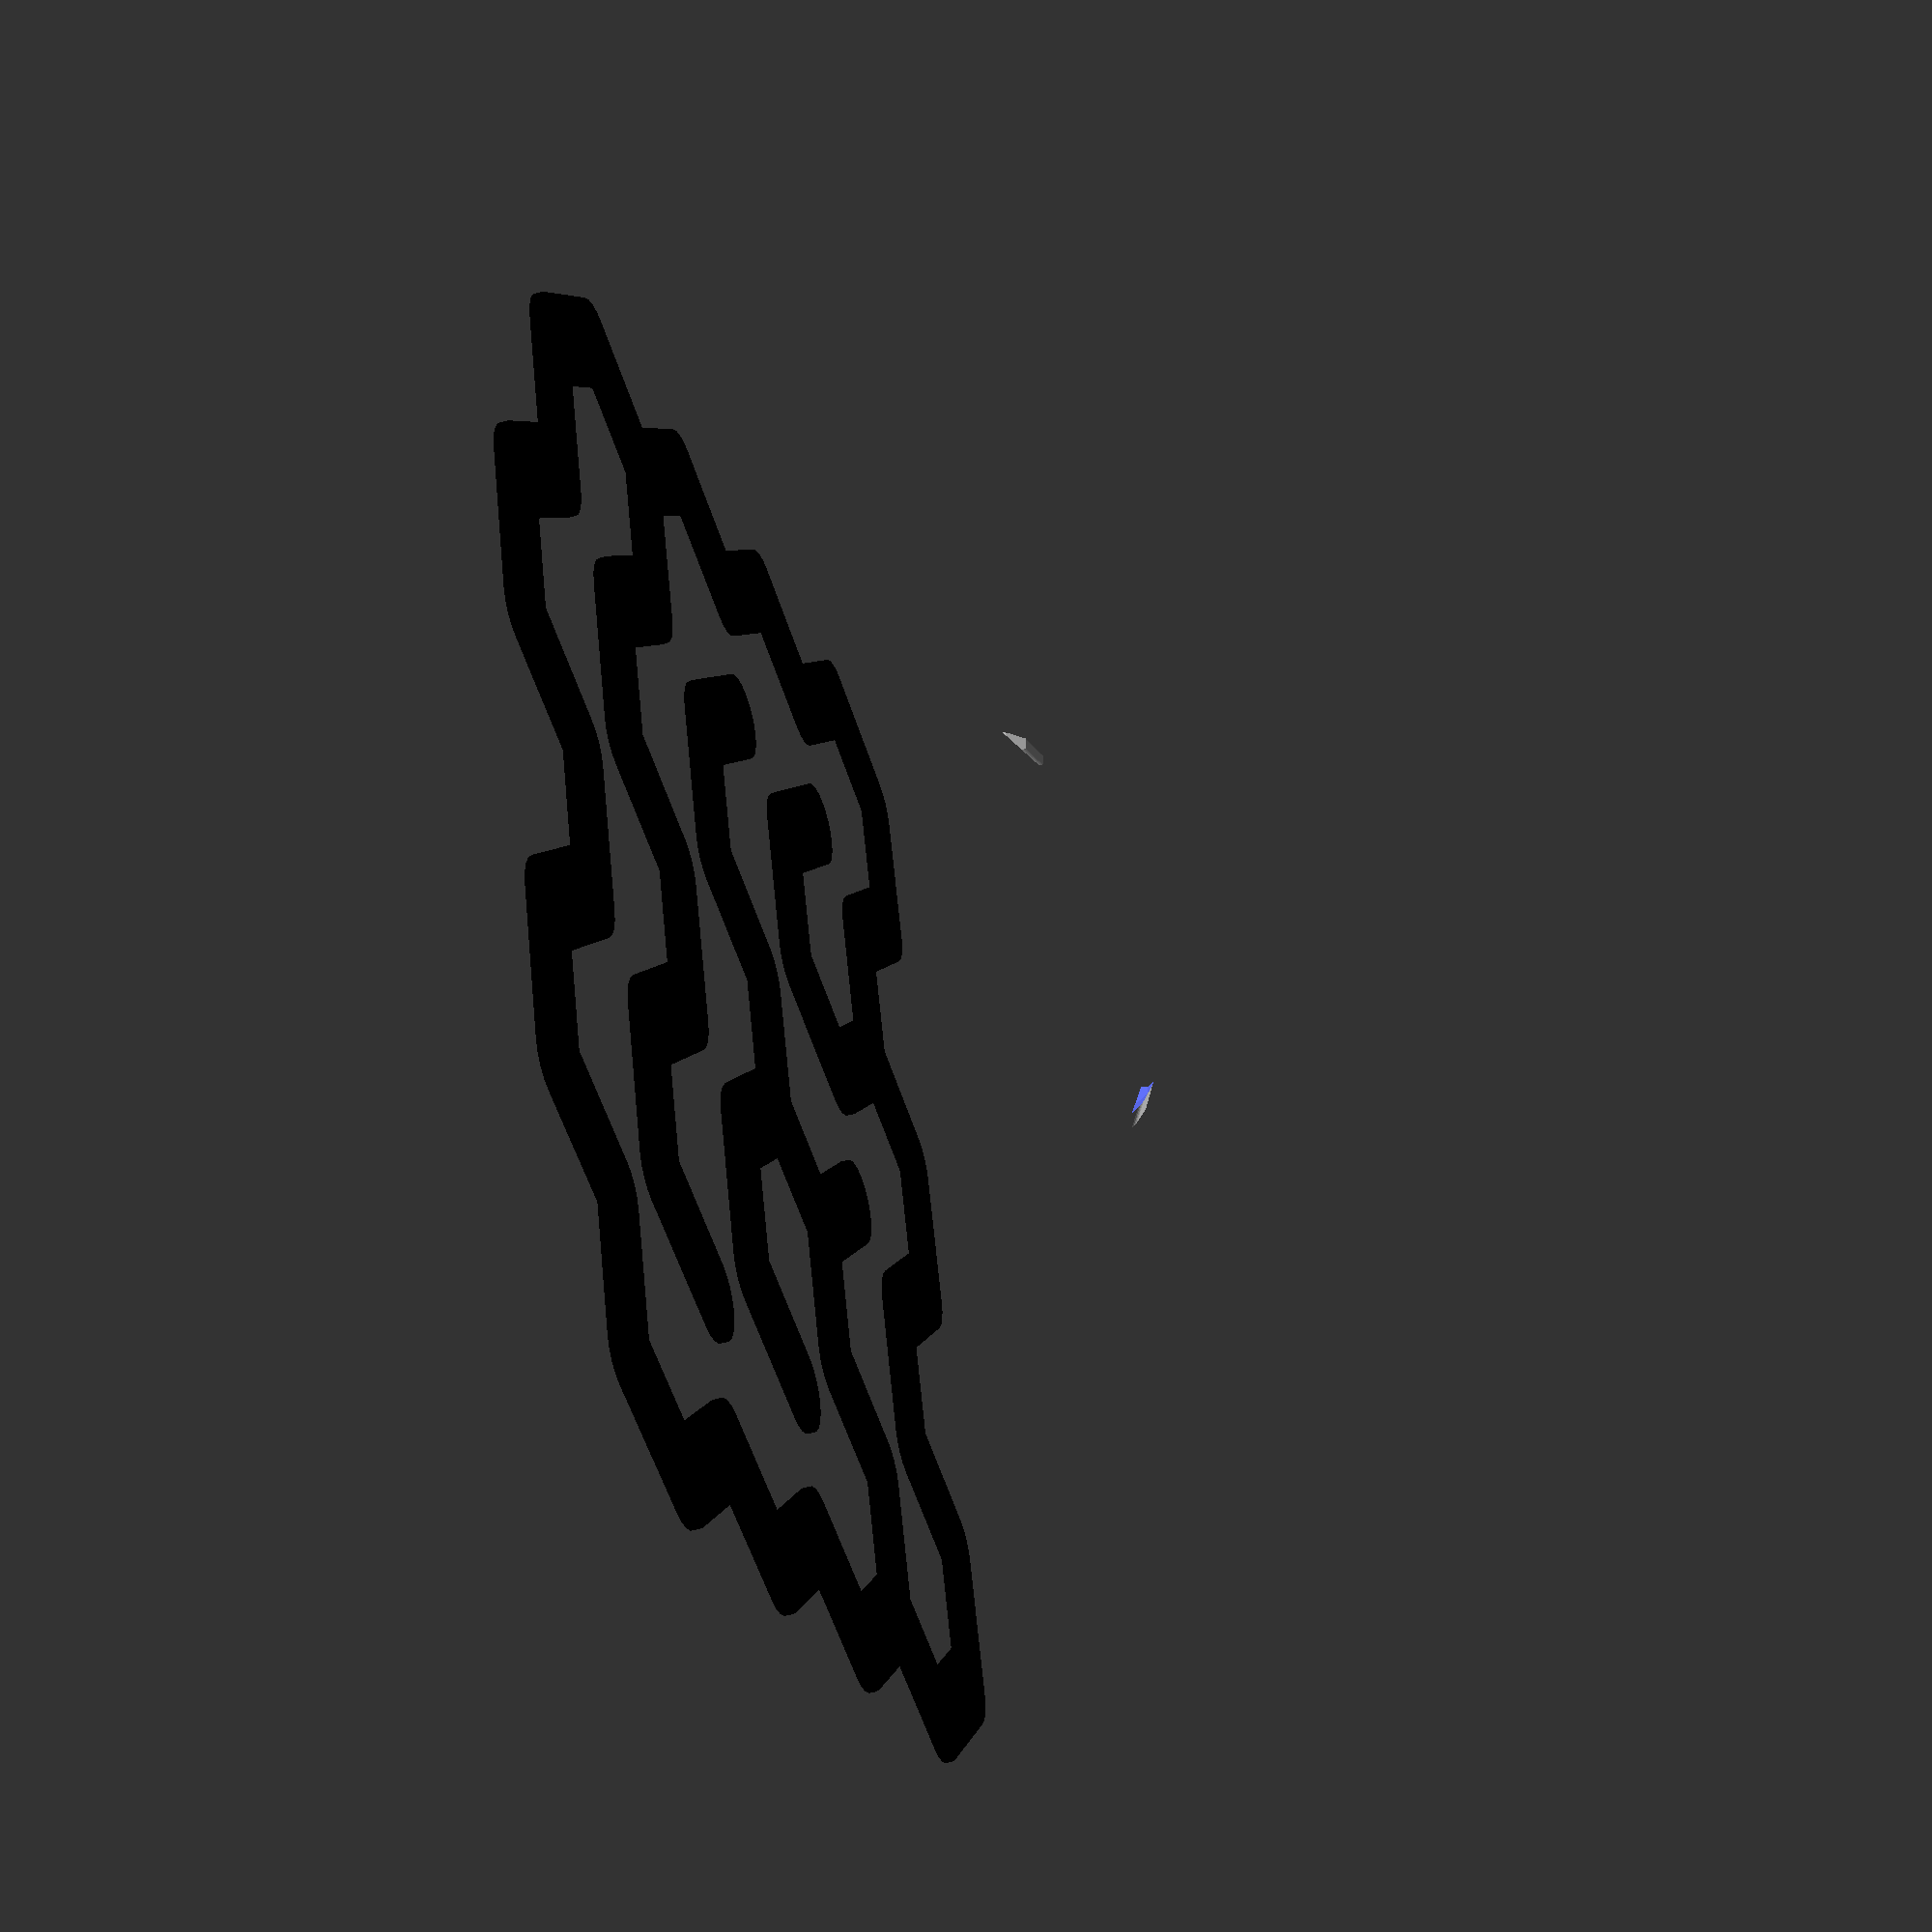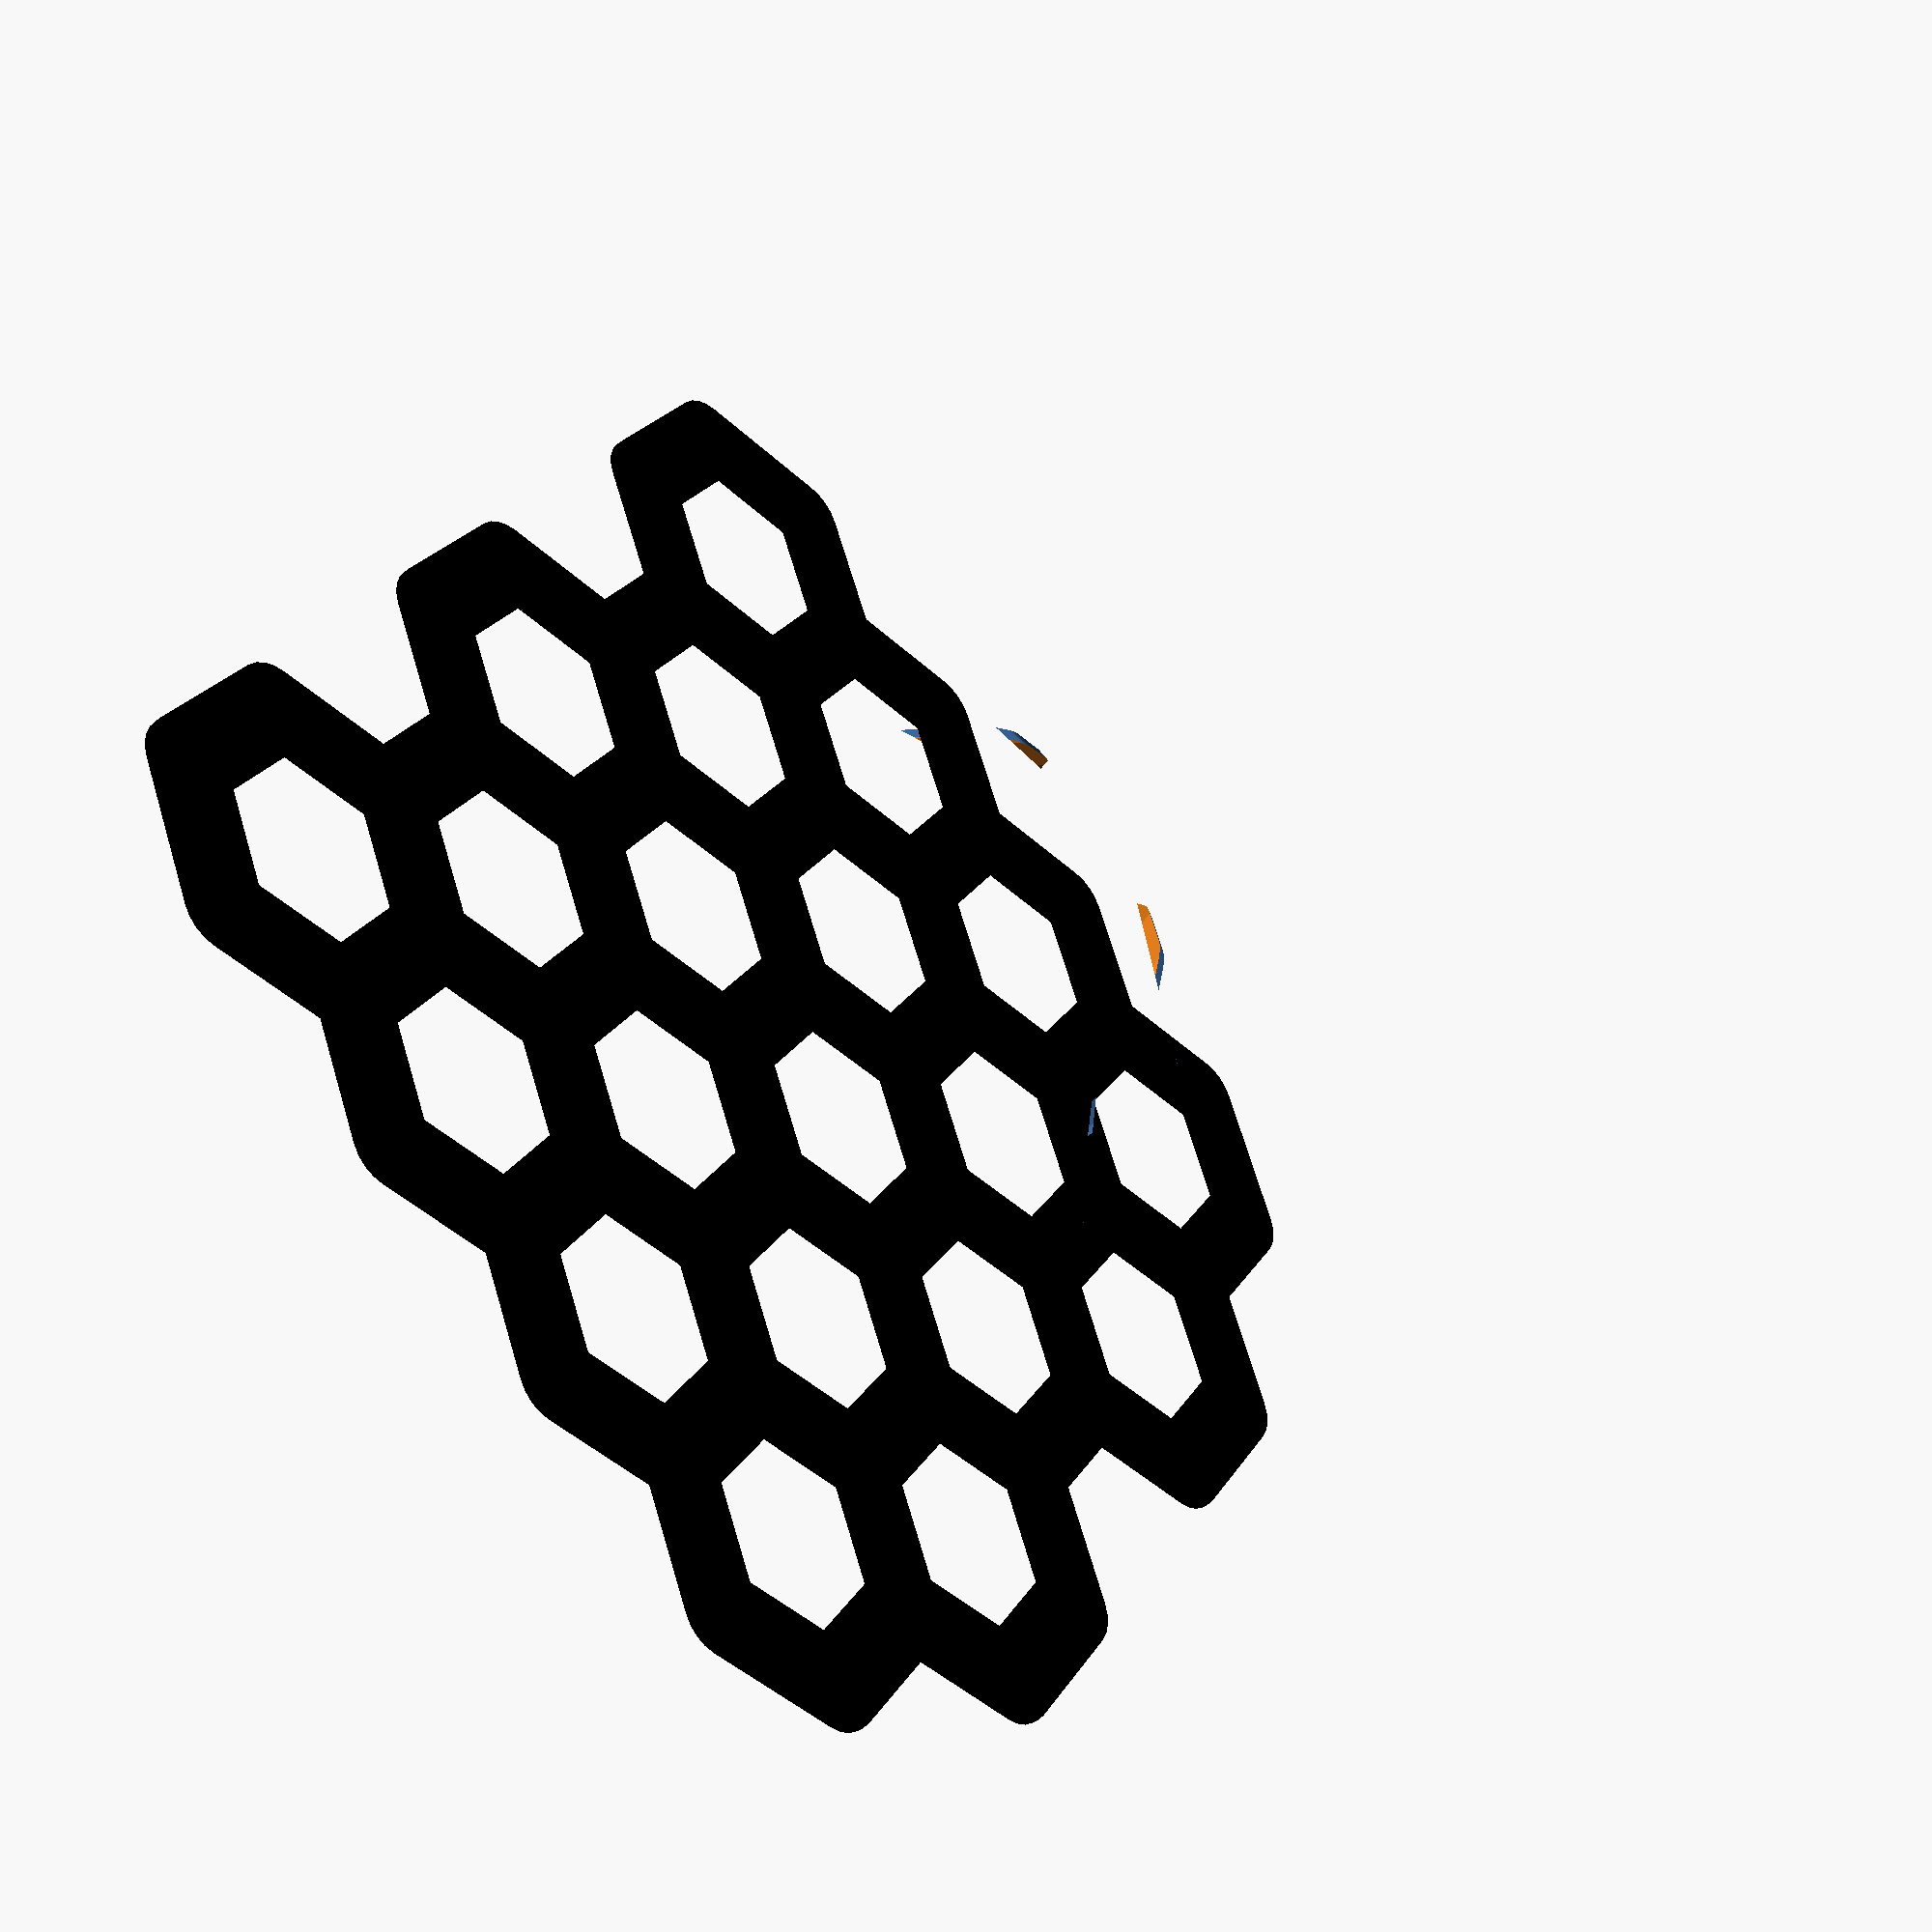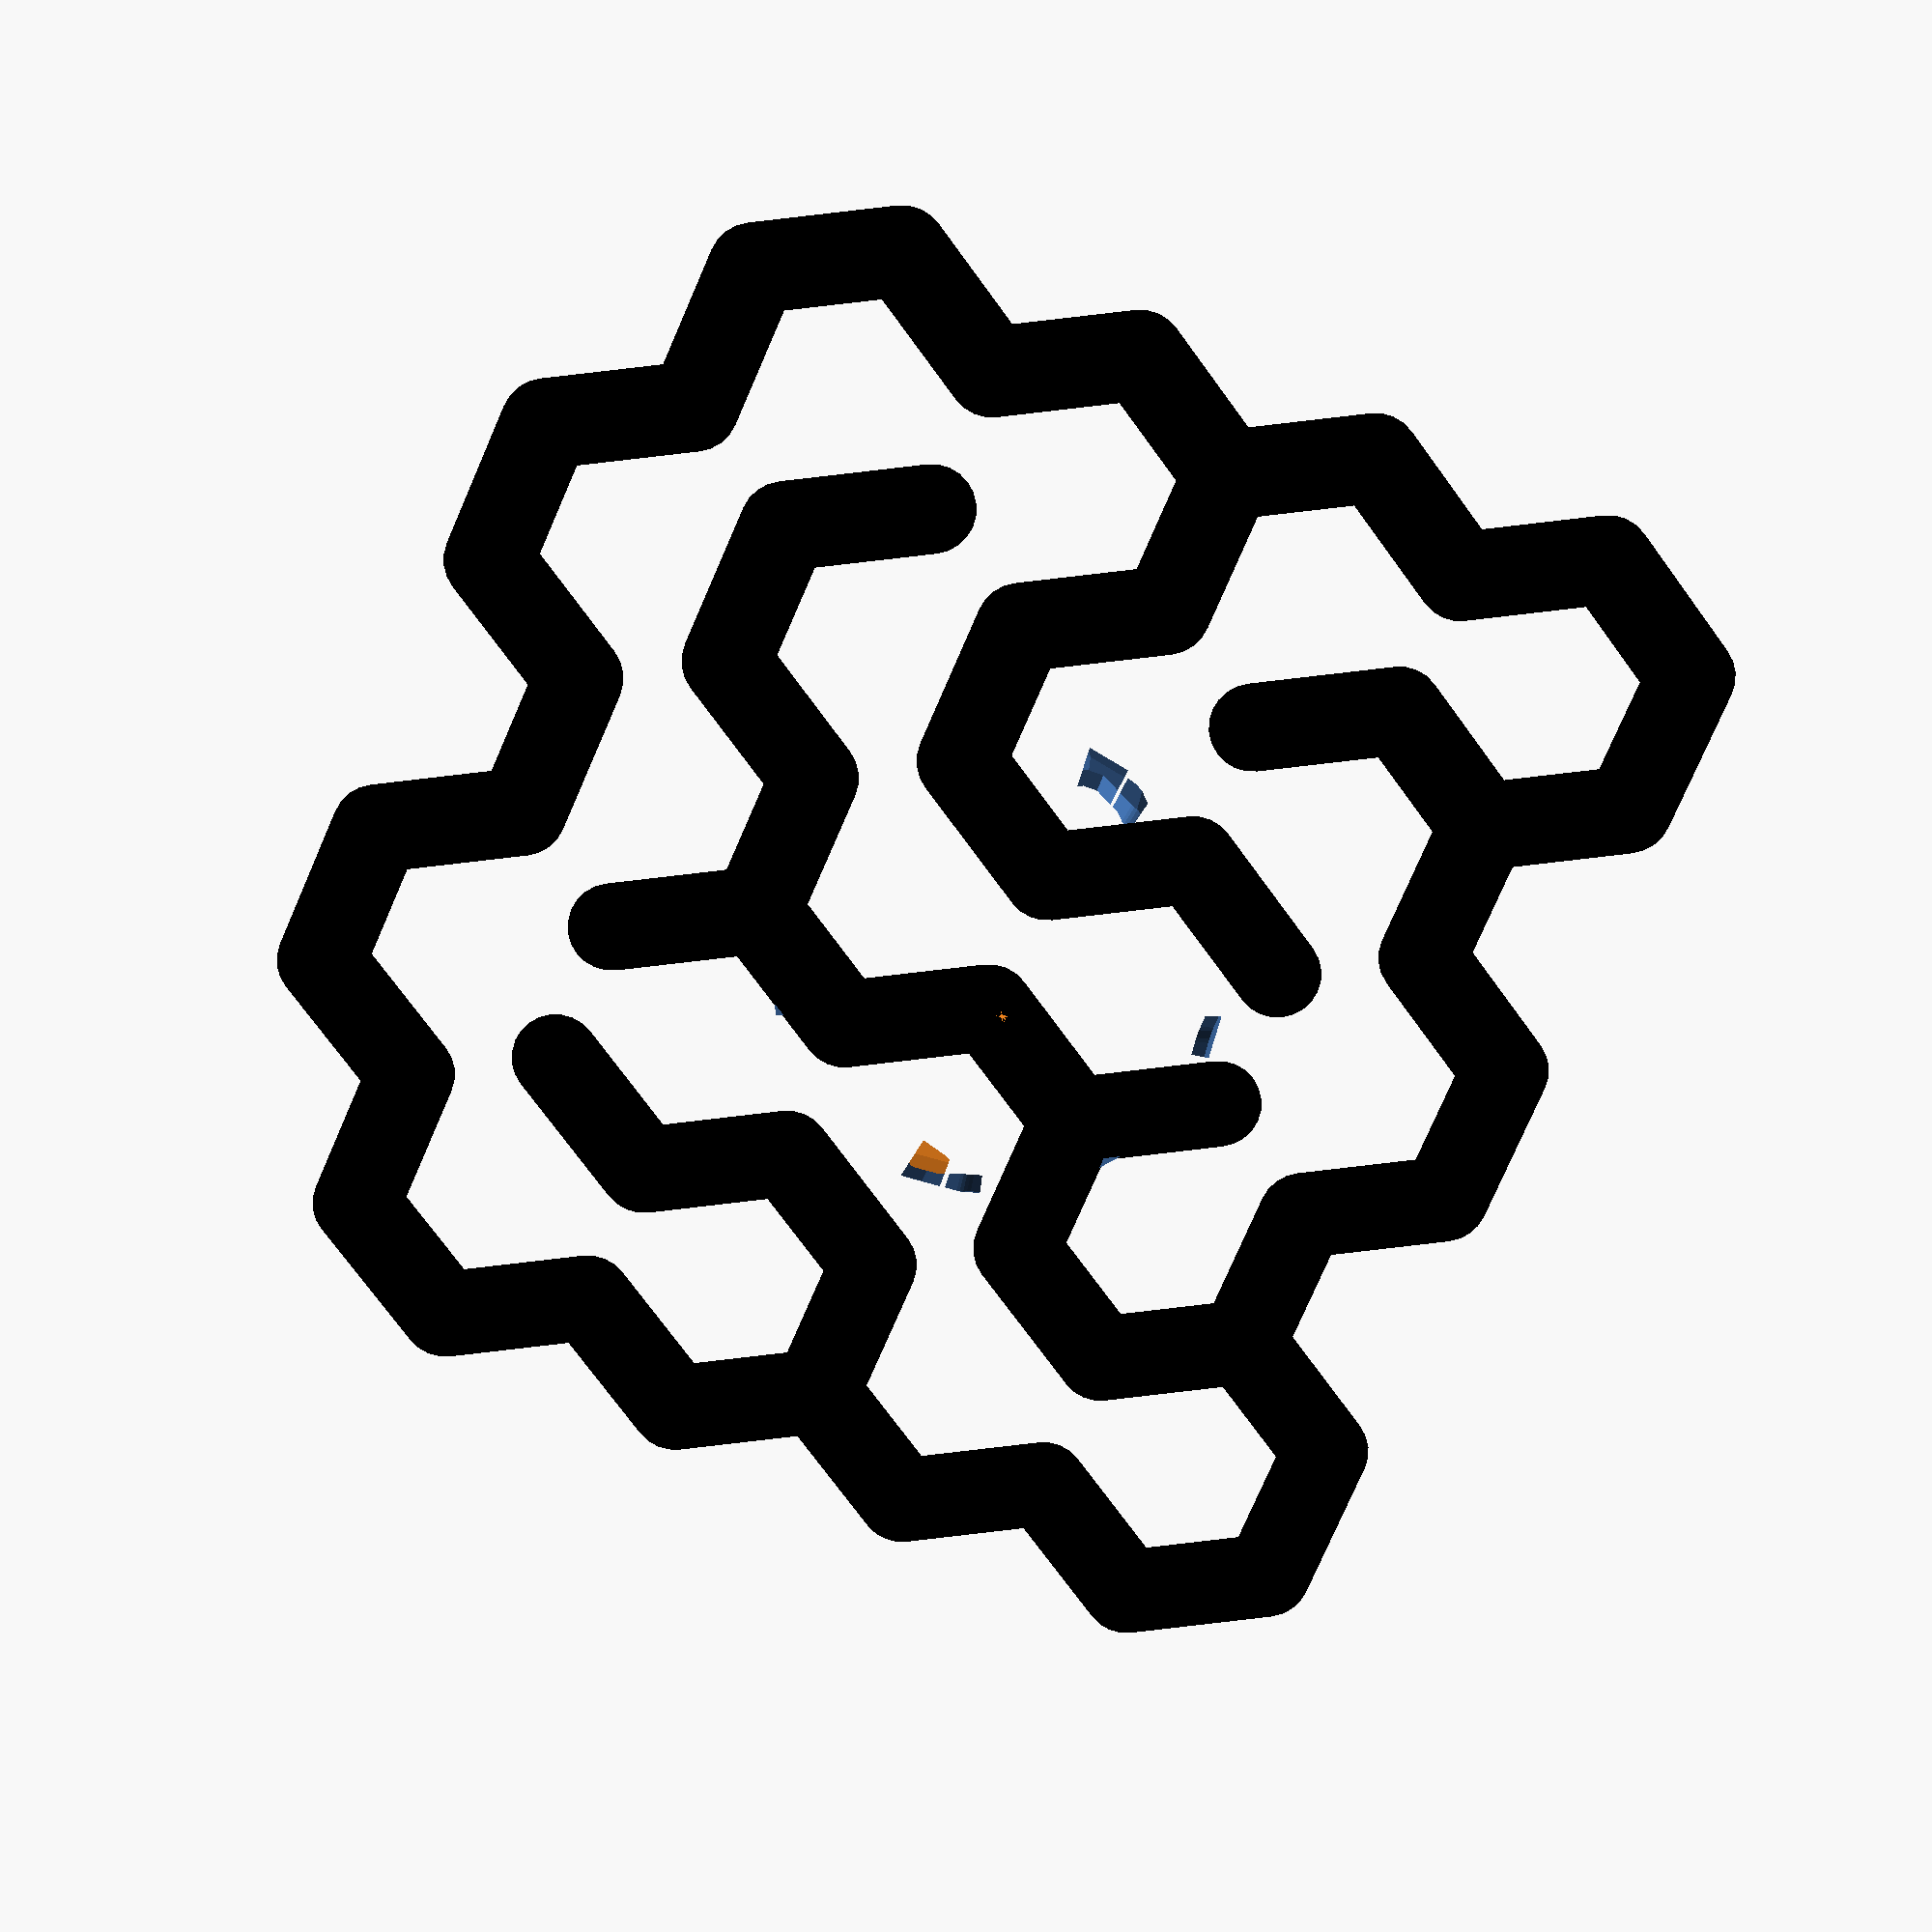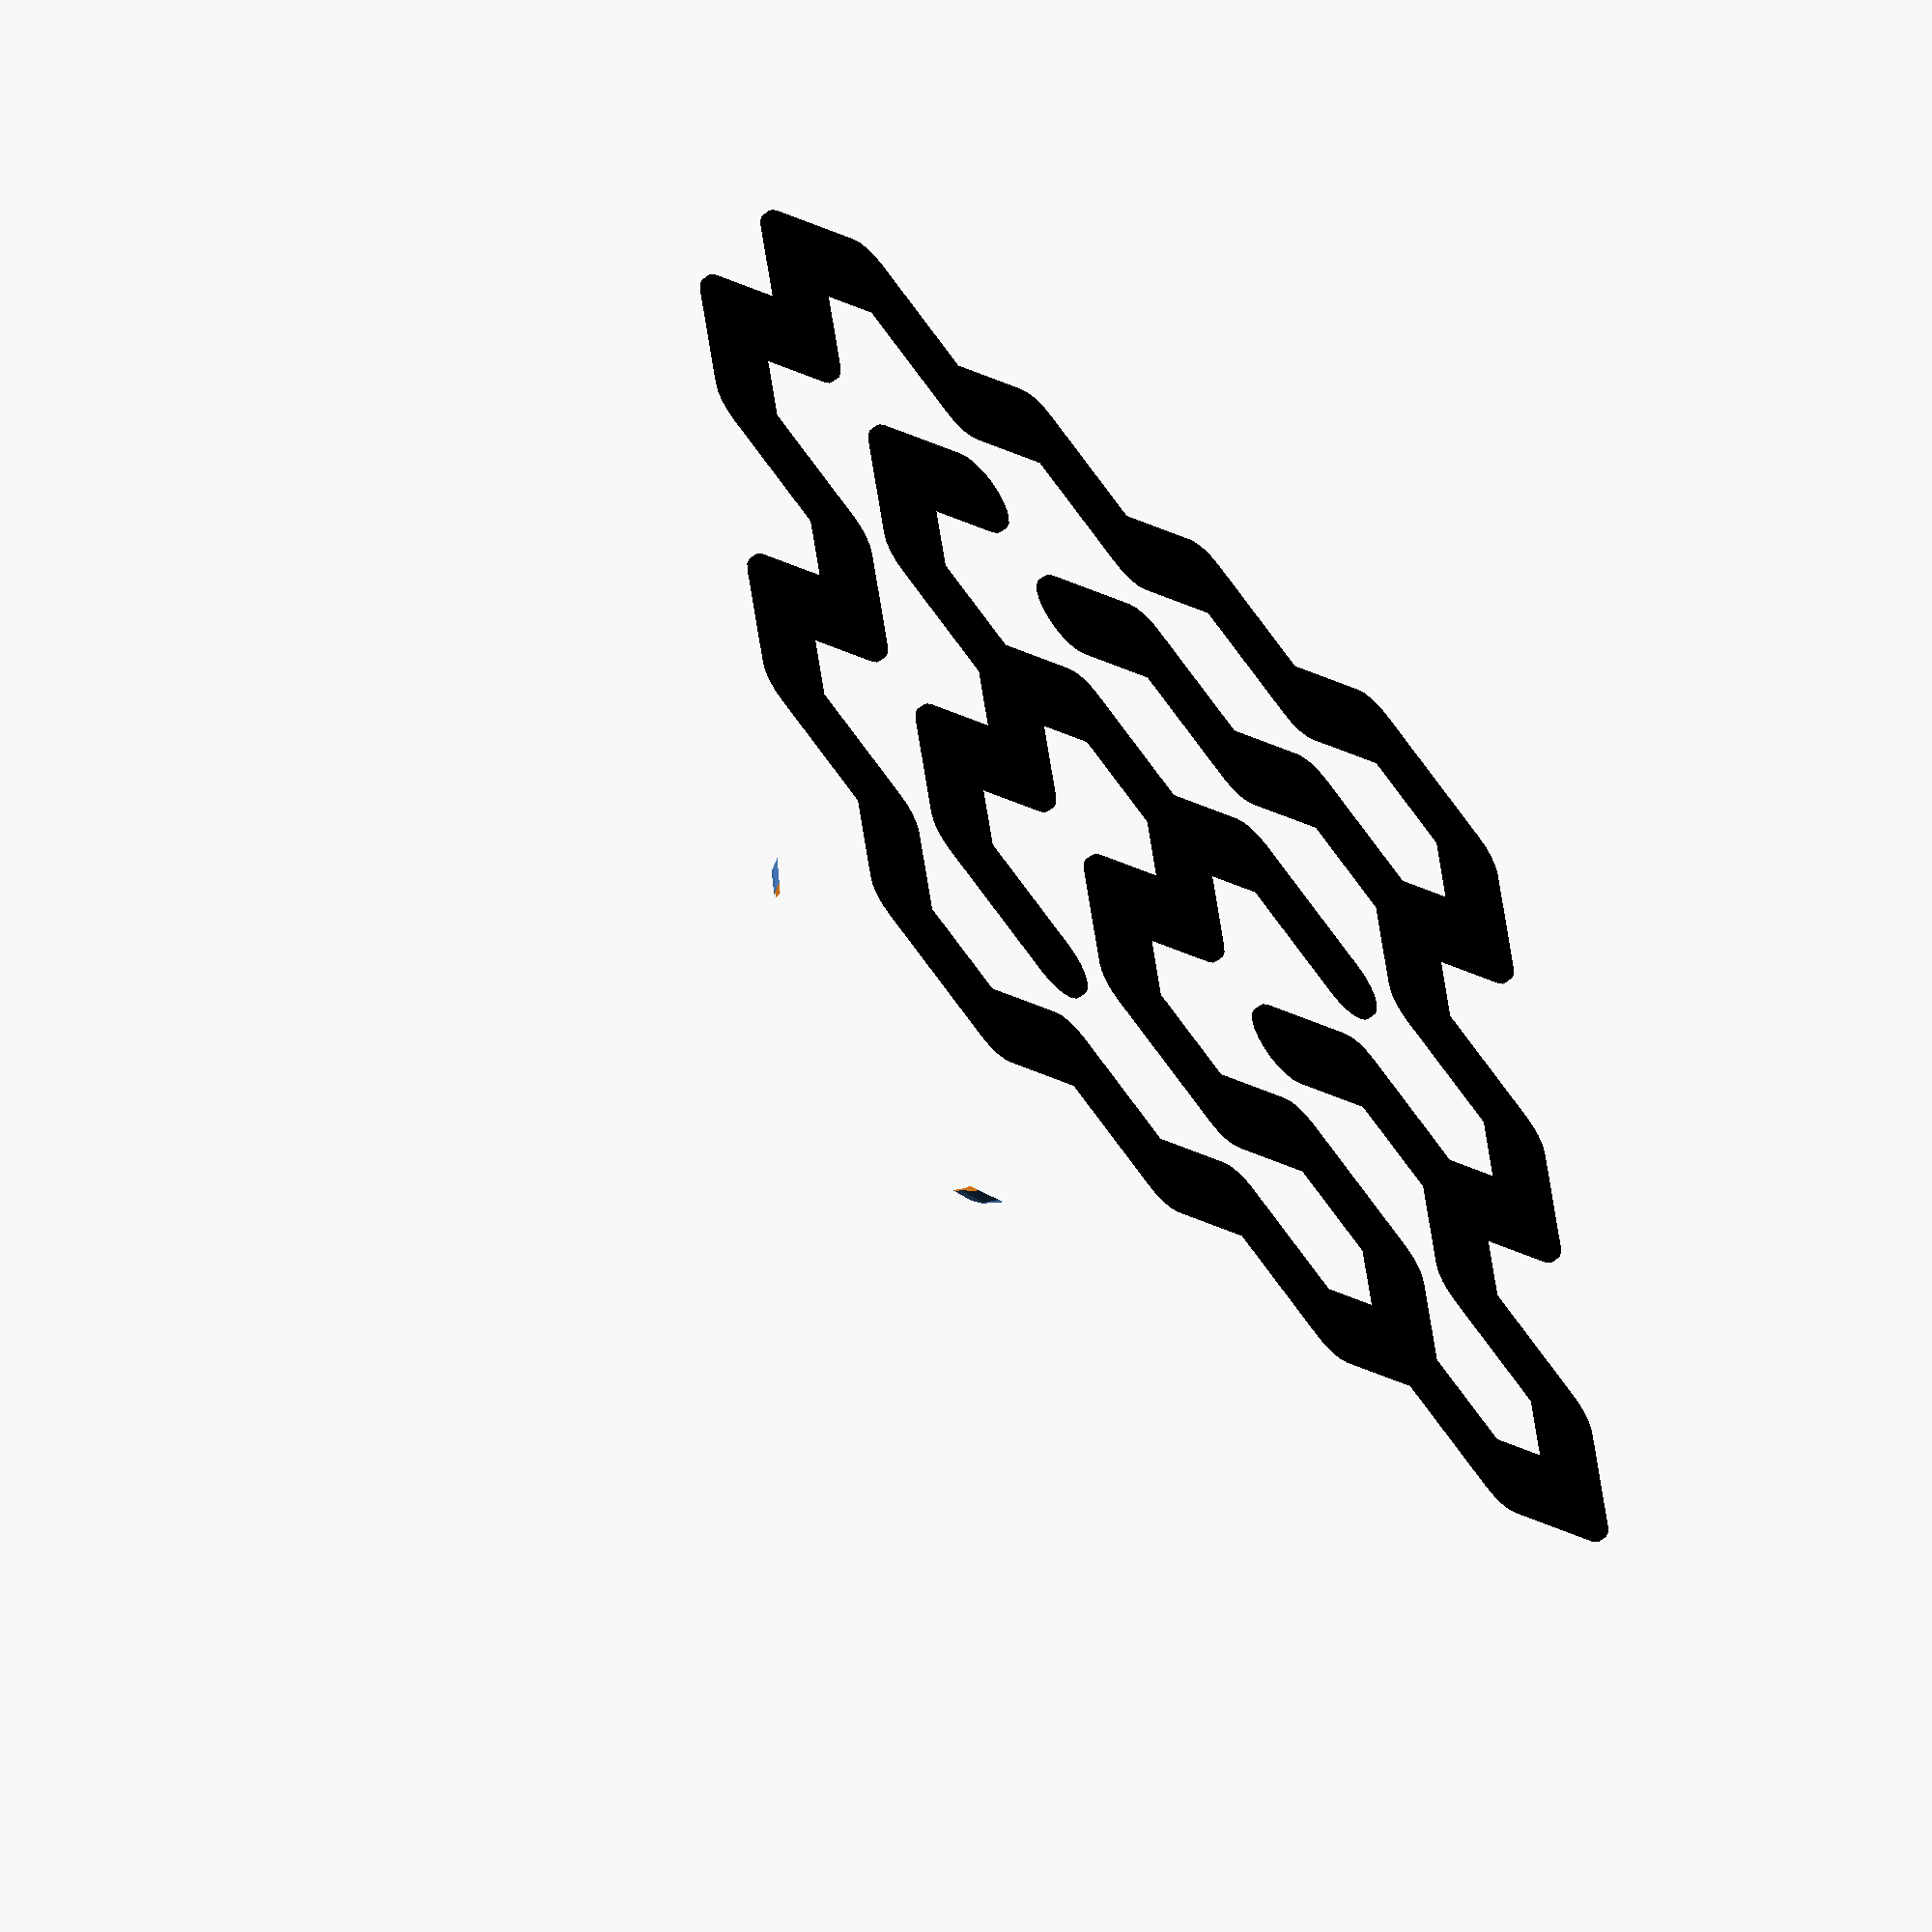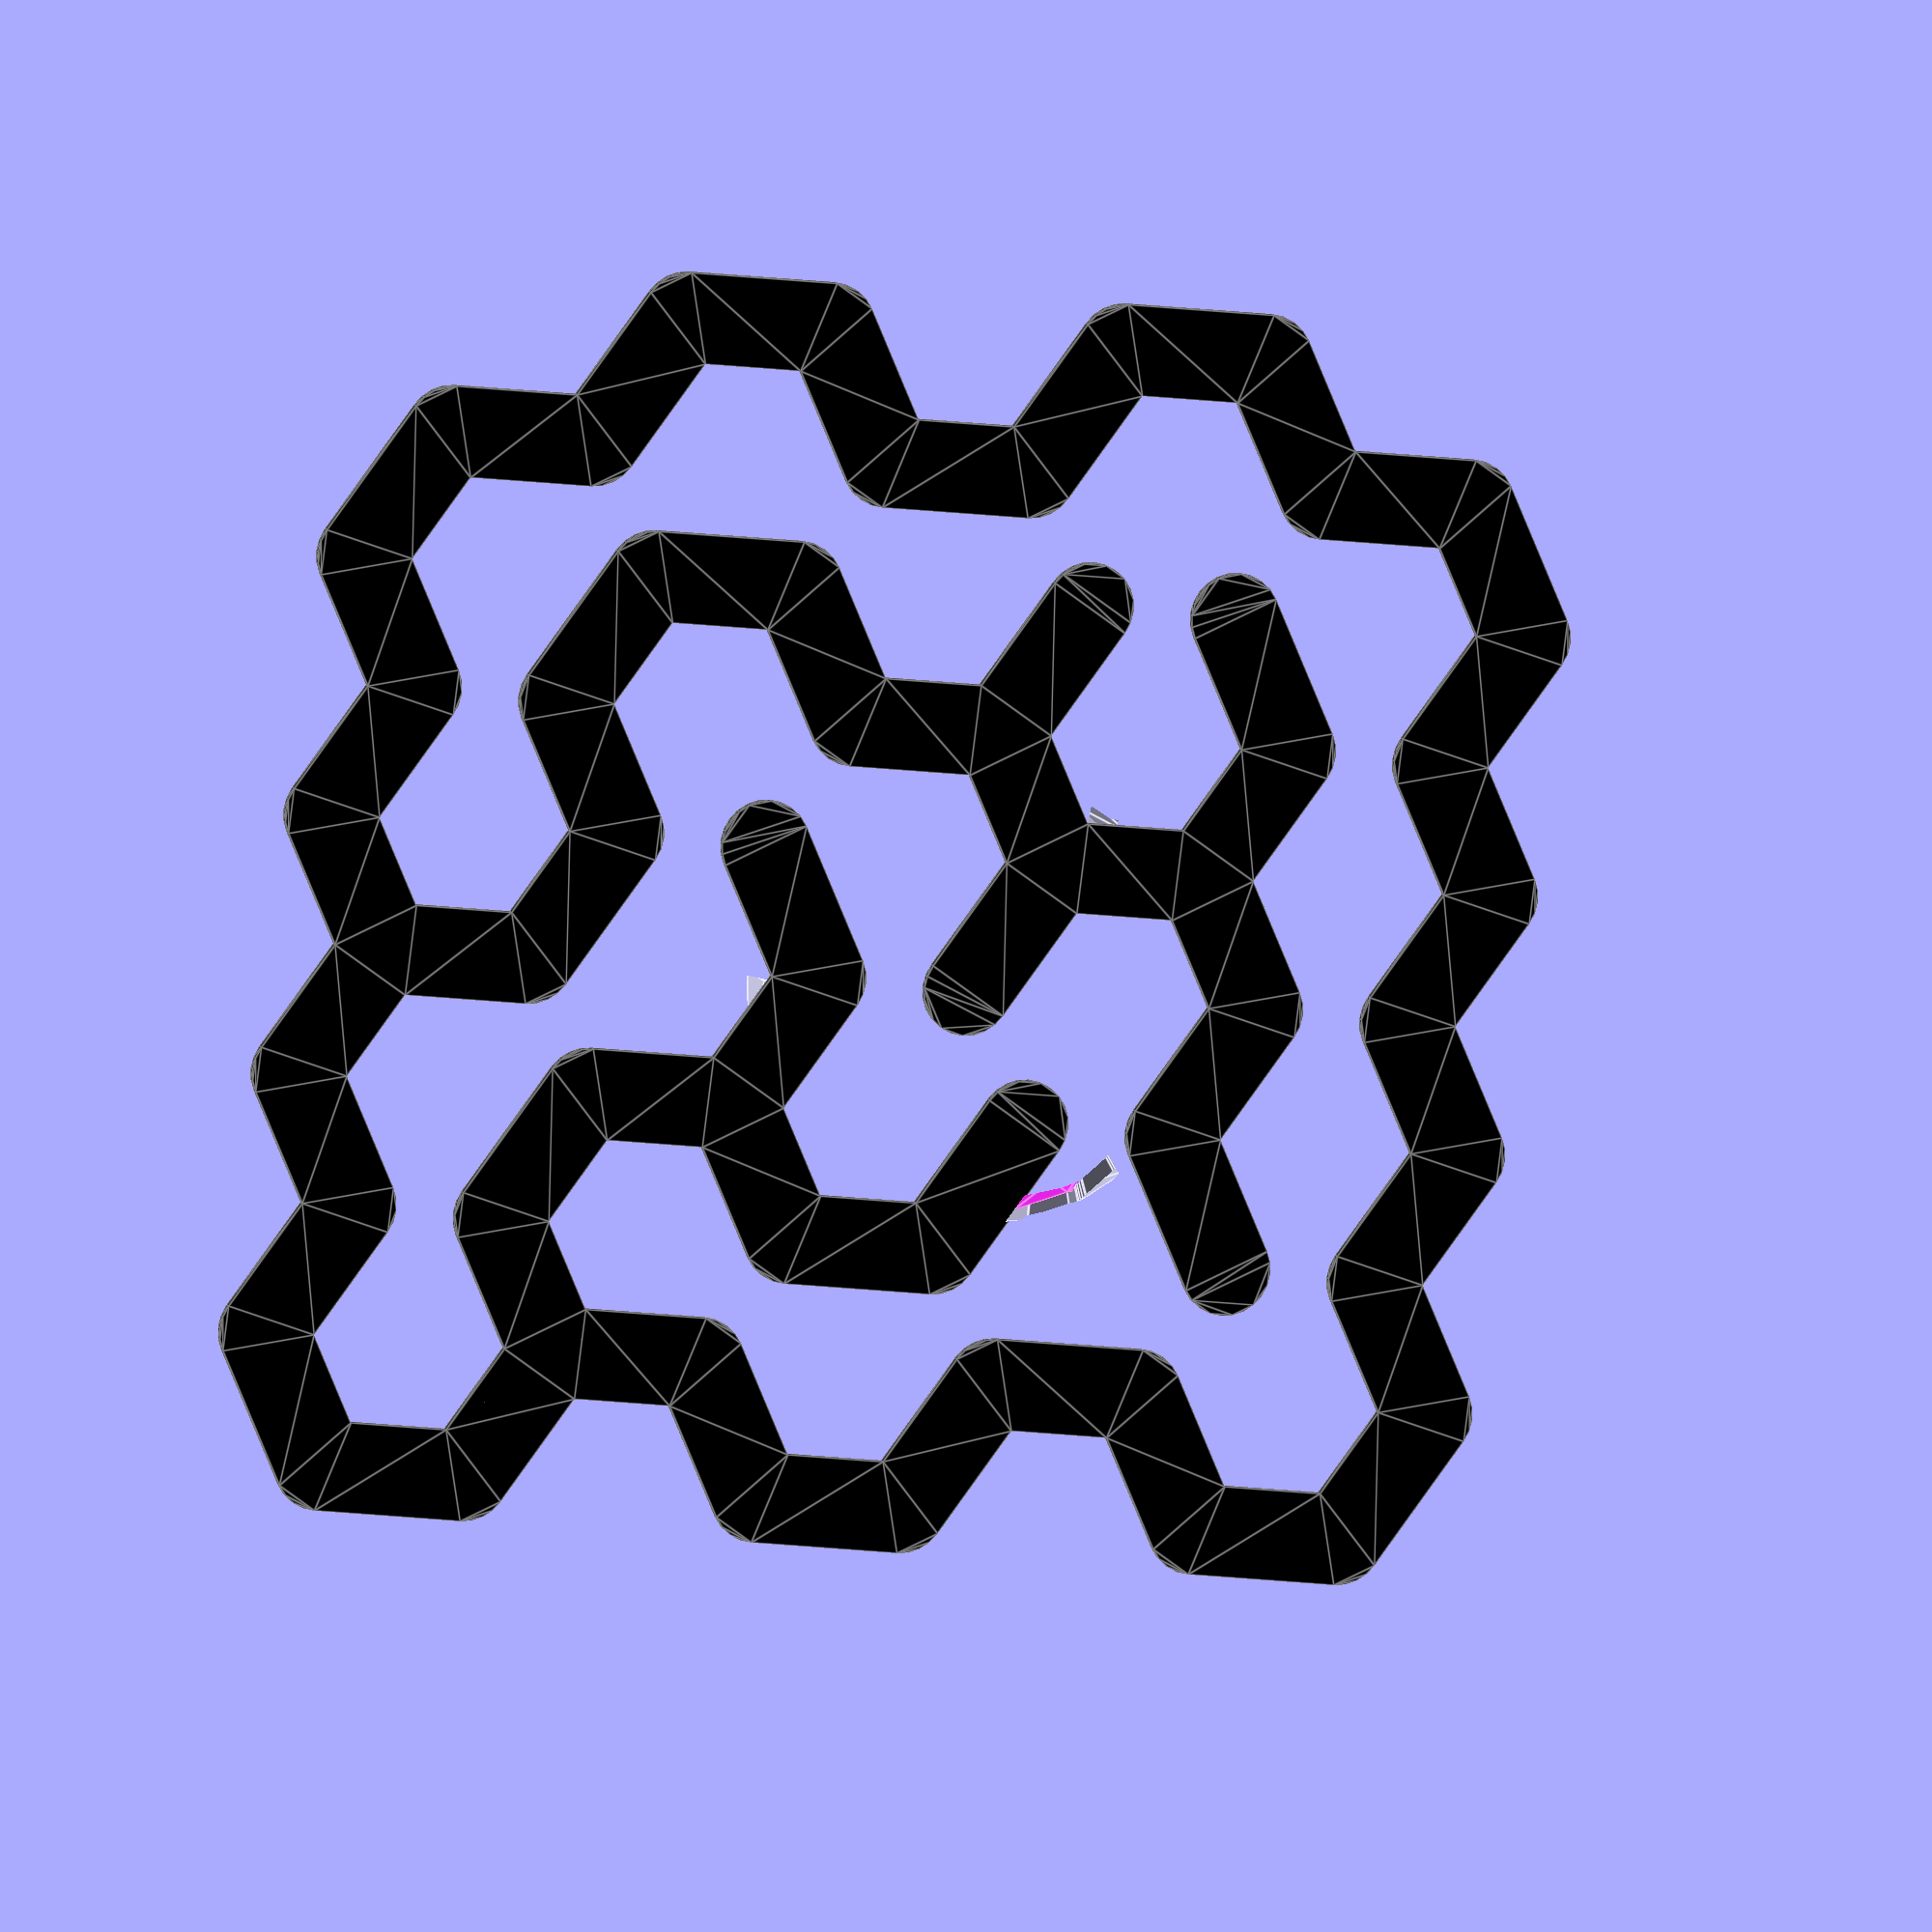
<openscad>
x_cells = 5;
cell_radius = 20;
wall_thickness = 12;
fn = 24;
shadow = "YES"; // [YES, NO]
wall_height = 1;
 
module line(point1, point2, width = 1, cap_round = true) {
    angle = 90 - atan((point2[1] - point1[1]) / (point2[0] - point1[0]));
    offset_x = 0.5 * width * cos(angle);
    offset_y = 0.5 * width * sin(angle);

    offset1 = [-offset_x, offset_y];
    offset2 = [offset_x, -offset_y];

    if(cap_round) {
        translate(point1) circle(d = width, $fn = 24);
        translate(point2) circle(d = width, $fn = 24);
    }

    polygon(points=[
        point1 + offset1, point2 + offset1,  
        point2 + offset2, point1 + offset2
    ]);
}

module polyline(points, width = 1) {
    module polyline_inner(points, index) {
        if(index < len(points)) { 
            line(points[index - 1], points[index], width);
            polyline_inner(points, index + 1);
        }
    }
	
    polyline_inner(points, 1);
}


// maze

/*
 * constants, for clearness
 *
 */
 
// random directions, for picking up a direction to visit the next block
function PERMUTATION_OF_FOUR() = [
    [1, 2, 3, 4],
    [1, 2, 4, 3],
    [1, 3, 2, 4],
    [1, 3, 4, 2],
    [1, 4, 2, 3],
    [1, 4, 3, 2],
    [2, 1, 3, 4],
    [2, 1, 4, 3],
    [2, 3, 1, 4],
    [2, 3, 4, 1],
    [2, 4, 1, 3],
    [2, 4, 3, 1],
    [3, 1, 2, 4],
    [3, 1, 4, 2],
    [3, 2, 1, 4],
    [3, 2, 4, 1],
    [3, 4, 1, 2],
    [3, 4, 2, 1],
    [4, 1, 2, 3],
    [4, 1, 3, 2],
    [4, 2, 1, 3],
    [4, 2, 3, 1],
    [4, 3, 1, 2],
    [4, 3, 2, 1]
];

function NO_WALL() = 0;
function UP_WALL() = 1;
function RIGHT_WALL() = 2;
function UP_RIGHT_WALL() = 3;

function NOT_VISITED() = 0;
function VISITED() = 1;

/* 
 * modules for creating a maze
 *
 */

  
// create a maze
module hex_maze(y_cells, x_cells, maze_vector, cell_radius, wall_thickness) {

	// style : upper/rights/right
	module cell(x_cell, y_cell, style) {
		module upper_wall() {
			polyline(
				[for(a = [240:60:300]) 
					[cell_radius * cos(a), cell_radius * sin(a)]], 
				wall_thickness
			);
		}
		
		module down_wall() {
			polyline(
				[for(a = [60:60:120]) 
					[cell_radius * cos(a), cell_radius * sin(a)]], 
				wall_thickness
			);
		}
		
		module up_left_wall() {
			polyline( 
				[for(a = [180:60:270]) 
					[cell_radius * cos(a), cell_radius * sin(a)]], 
				wall_thickness
			);  
		}
		
		module down_left_wall() {
			polyline( 
				[for(a = [120:60:180]) 
					[cell_radius * cos(a), cell_radius * sin(a)]], 
				wall_thickness
			);  	
		}
		
		module up_right_wall() {
			polyline( 
				[for(a = [300:60:360]) 
					[cell_radius * cos(a), cell_radius * sin(a)]], 
				wall_thickness
			);  
		}
		
		module down_right_wall() {
			polyline(
				[for(a = [0:60:60]) 
					[cell_radius * cos(a), cell_radius * sin(a)]], 
				wall_thickness
			); 
		}
		
		module right_walls() {
			up_right_wall();
			down_right_wall();
		}
		
		module cell_border_wall() {
			if(y_cell == 0 && x_cell % 2 == 0) {
				if(x_cell != 0) {
					up_left_wall();
				}
				up_right_wall();
			}
			
			if(x_cell == 0) {
				up_left_wall();
				down_left_wall();
			}
			
			if(y_cell == (y_cells - 1)) {
				down_wall();
				if(x_cell % 2 != 0) {
				    down_left_wall();
				}
			}		
		}
		
		module cell_inner_wall() {
			if(style == "upper") {
				upper_wall();
			} else if(style == "rights") {
				right_walls();
			} else if(style == "right") {
				if(x_cell % 2 == 0) {
					up_right_wall();
				} else {
					down_right_wall();
				}
			}
		}
		
		module cell_wall() {
			cell_inner_wall();
			cell_border_wall();
		}

		grid_h = 2 * cell_radius * sin(60);
		grid_w = cell_radius + cell_radius * cos(60);

		translate([grid_w * x_cell, grid_h * y_cell + (x_cell % 2 == 0 ? 0 : grid_h / 2), 0]) 
			cell_wall();
	}
	
	// create the wall of maze

	for(i = [0:len(maze_vector) - 1]) {
		cord = maze_vector[i];
		x = (cord[0] - 1) ;
		y = (cord[1] - 1);
		v = cord[3];
		
		if(v == 1 || v == 3) {
			cell(x, y, "upper");
			 
		}
		if(v == 2 || v == 3) {
			cell(x, y, "rights");
		}  
		if(v == 0 || v == 1) {
			cell(x, y, "right"); 
		}
	}  
}

/* 
 * utilities functions
 *
 */

// comare the equality of [x1, y1] and [x2, y2]
function cord_equals(cord1, cord2) = cord1 == cord2;

// is the point visited?
function not_visited(cord, vs, index = 0) =
    index == len(vs) ? true : 
        (cord_equals([vs[index][0], vs[index][1]], cord) && vs[index][2] == 1 ? false :
            not_visited(cord, vs, index + 1));
            
// pick a direction randomly
function rand_dirs() =
    PERMUTATION_OF_FOUR()[round(rands(0, 24, 1)[0])]; 

// replace v1 in the vector with v2 
function replace(v1, v2, vs) =
    [for(i = [0:len(vs) - 1]) vs[i] == v1 ? v2 : vs[i]];
    
/* 
 * functions for generating a maze vector
 *
 */

// initialize a maze
function init_maze(rows, columns) = 
    [
	    for(c = [1 : columns]) 
	        for(r = [1 : rows]) 
		        [c, r, 0,  UP_RIGHT_WALL()]
	];
    
// find a vector in the maze vector
function find(i, j, maze_vector, index = 0) =
    index == len(maze_vector) ? [] : (
        cord_equals([i, j], [maze_vector[index][0], maze_vector[index][1]]) ? maze_vector[index] : find(i, j, maze_vector, index + 1)
    );

////
// NO_WALL = 0;
// UP_WALL = 1;
// RIGHT_WALL = 2;
// UP_RIGHT_WALL = 3;
function delete_right_wall(original_block) = 
    original_block == NO_WALL() || original_block == RIGHT_WALL() ? NO_WALL() : UP_WALL();

function delete_up_wall(original_block) = 
    (original_block == NO_WALL() || original_block == UP_WALL()) ? NO_WALL() : RIGHT_WALL();
    
function delete_right_wall_of(vs, is_visited, maze_vector) =
    replace(vs, [vs[0], vs[1] , is_visited, delete_right_wall(vs[3])] ,maze_vector);

function delete_up_wall_of(vs, is_visited, maze_vector) =
    replace(vs, [vs[0], vs[1] , is_visited, delete_up_wall(vs[3])] ,maze_vector);

function go_right(i, j, rows, columns, maze_vector) =
    go_maze(i + 1, j, rows, columns, delete_right_wall_of(find(i, j, maze_vector), VISITED(), maze_vector));
    
function go_up(i, j, rows, columns, maze_vector) =
    go_maze(i, j - 1, rows, columns, delete_up_wall_of(find(i, j, maze_vector), VISITED(), maze_vector));
    
function visit(v, maze_vector) =
    replace(v, [v[0], v[1], VISITED(), v[3]], maze_vector);
 
function go_left(i, j, rows, columns, maze_vector) =
    go_maze(i - 1, j, rows, columns, delete_right_wall_of(find(i - 1, j, maze_vector), NOT_VISITED(), maze_vector));
    
function go_down(i, j, rows, columns, maze_vector) =
    go_maze(i, j + 1, rows, columns, delete_up_wall_of(find(i, j + 1, maze_vector), NOT_VISITED(), maze_vector));
    
function go_maze(i, j, rows, columns, maze_vector) =
    look_around(i, j, rand_dirs(), rows, columns, visit(find(i, j, maze_vector), maze_vector));
    
function look_around(i, j, dirs, rows, columns, maze_vector, index = 0) =
    index == 4 ? maze_vector : 
        look_around( 
            i, j, dirs, 
            rows, columns, 
            build_wall(i, j, dirs[index], rows, columns, maze_vector), 
            index + 1
        ); 

function build_wall(i, j, n, rows, columns, maze_vector) = 
    n == 1 && i != columns && not_visited([i + 1, j], maze_vector) ? go_right(i, j, rows, columns, maze_vector) : ( 
        n == 2 && j != 1 && not_visited([i, j - 1], maze_vector) ? go_up(i, j, rows, columns, maze_vector)  : (
            n == 3 && i != 1 && not_visited([i - 1, j], maze_vector) ? go_left(i, j,rows, columns,  maze_vector)  : (
                n == 4 && j != rows && not_visited([i, j + 1], maze_vector) ? go_down(i, j, rows, columns, maze_vector) : maze_vector
            ) 
        ) 
    ); 
	
module stereographic_projection(side_leng_shadow, fn) {
    $fn = fn;
    
    half_side_length = side_leng_shadow / 2;
    outer_sphere_r = half_side_length / 3;
    a = atan(sqrt(2) * half_side_length / (2 * outer_sphere_r));
    inner_sphere_r = outer_sphere_r * sin(a);
    
    intersection() { 
        translate([0, 0, outer_sphere_r]) difference() {
            sphere(outer_sphere_r);
            sphere(outer_sphere_r / 2 + inner_sphere_r / 2);
            
            translate([0, 0, outer_sphere_r / 2]) 
                linear_extrude(outer_sphere_r) 
                    circle(inner_sphere_r * sin(90 - a));
        }
     
        linear_extrude(outer_sphere_r * 2, scale = 0.01) children();
    }
}

module hex_maze_stereographic_projection(x_cells, cell_radius, wall_thickness, fn, wall_height, shadow) {
    y_cells = round(0.866 * x_cells - 0.211);

    grid_h = 2 * cell_radius * sin(60);
    grid_w = cell_radius + cell_radius * cos(60);	
    
    square_w = grid_w * (x_cells - 1) + cell_radius * 2 + wall_thickness * 2;
    square_h = grid_h * y_cells + grid_h / 2 + wall_thickness * 2;
    square_offset_x = square_w / 2 -cell_radius - wall_thickness;
    square_offset_y = square_h / 2 -grid_h / 2 - wall_thickness;
    
    pyramid_height = square_w / sqrt(2);
  
    // create a maze     
    maze_vector = go_maze(1, 1, y_cells, x_cells, init_maze(y_cells, x_cells));

    stereographic_projection(square_w, fn) 
	    translate([grid_w - square_w / 2, grid_h - square_w / 2, 0]) 
		    hex_maze(y_cells, x_cells, maze_vector, cell_radius, wall_thickness);

	if(shadow == "YES") {
		color("black") linear_extrude(wall_height) 
		    translate([grid_w - square_w / 2, grid_h - square_w / 2, 0]) 
			    hex_maze(y_cells, x_cells, maze_vector, cell_radius, wall_thickness);
    }
        
}



hex_maze_stereographic_projection(x_cells, cell_radius, wall_thickness, fn, wall_height, shadow);
    
    
</openscad>
<views>
elev=225.9 azim=69.9 roll=252.5 proj=p view=wireframe
elev=39.0 azim=125.6 roll=314.1 proj=p view=wireframe
elev=167.4 azim=113.6 roll=181.5 proj=p view=wireframe
elev=300.7 azim=260.8 roll=49.9 proj=o view=solid
elev=348.1 azim=7.4 roll=344.0 proj=o view=edges
</views>
